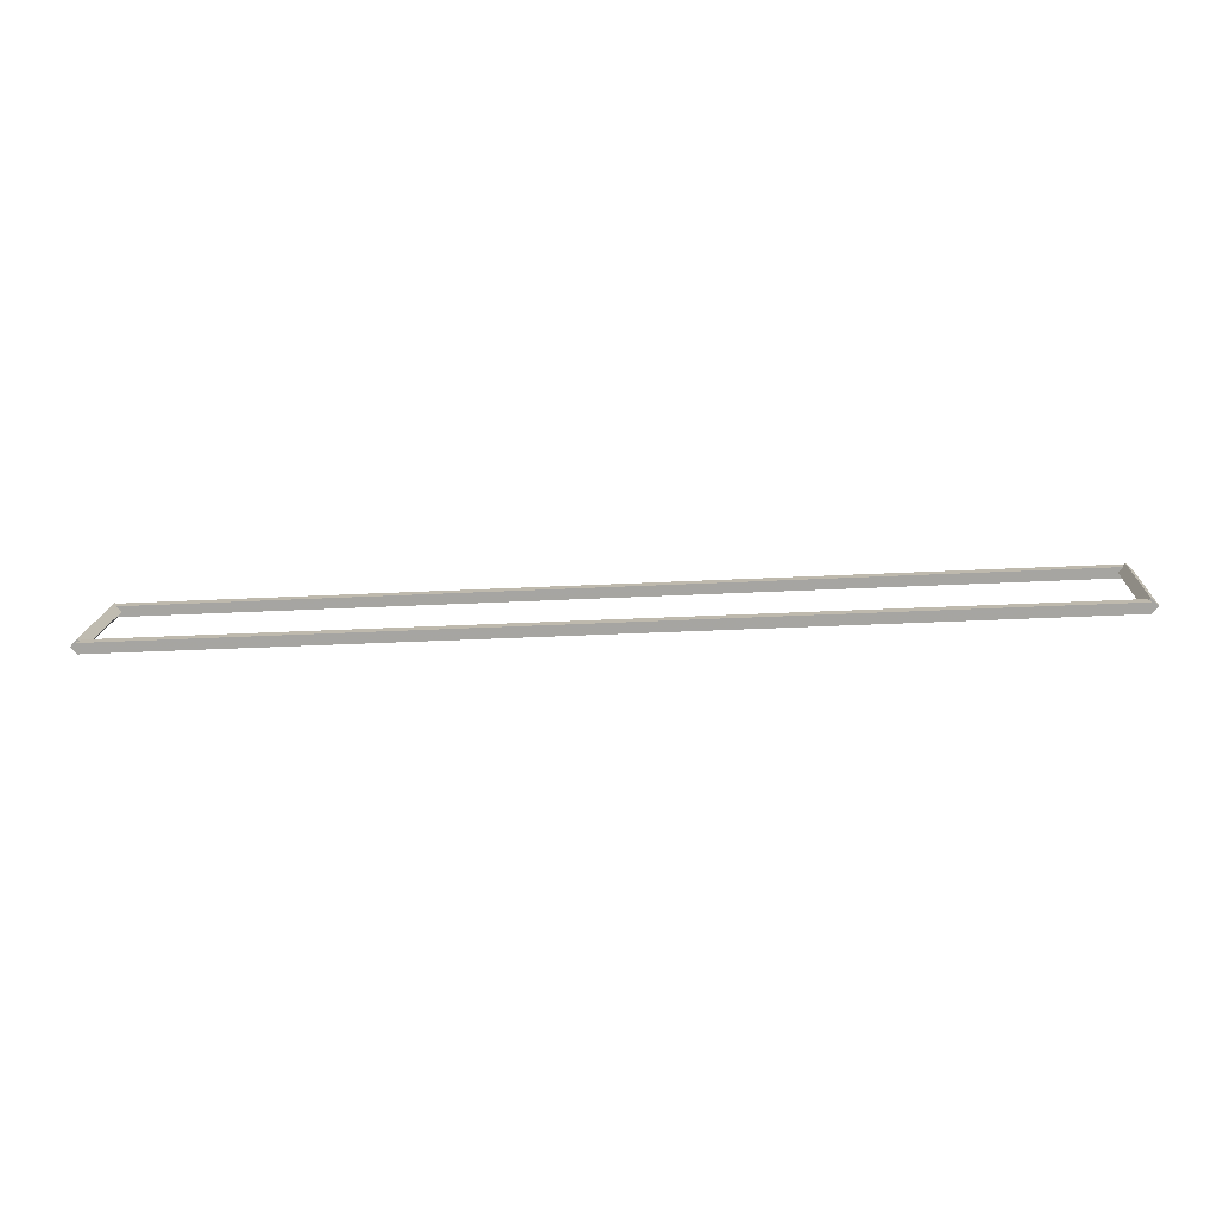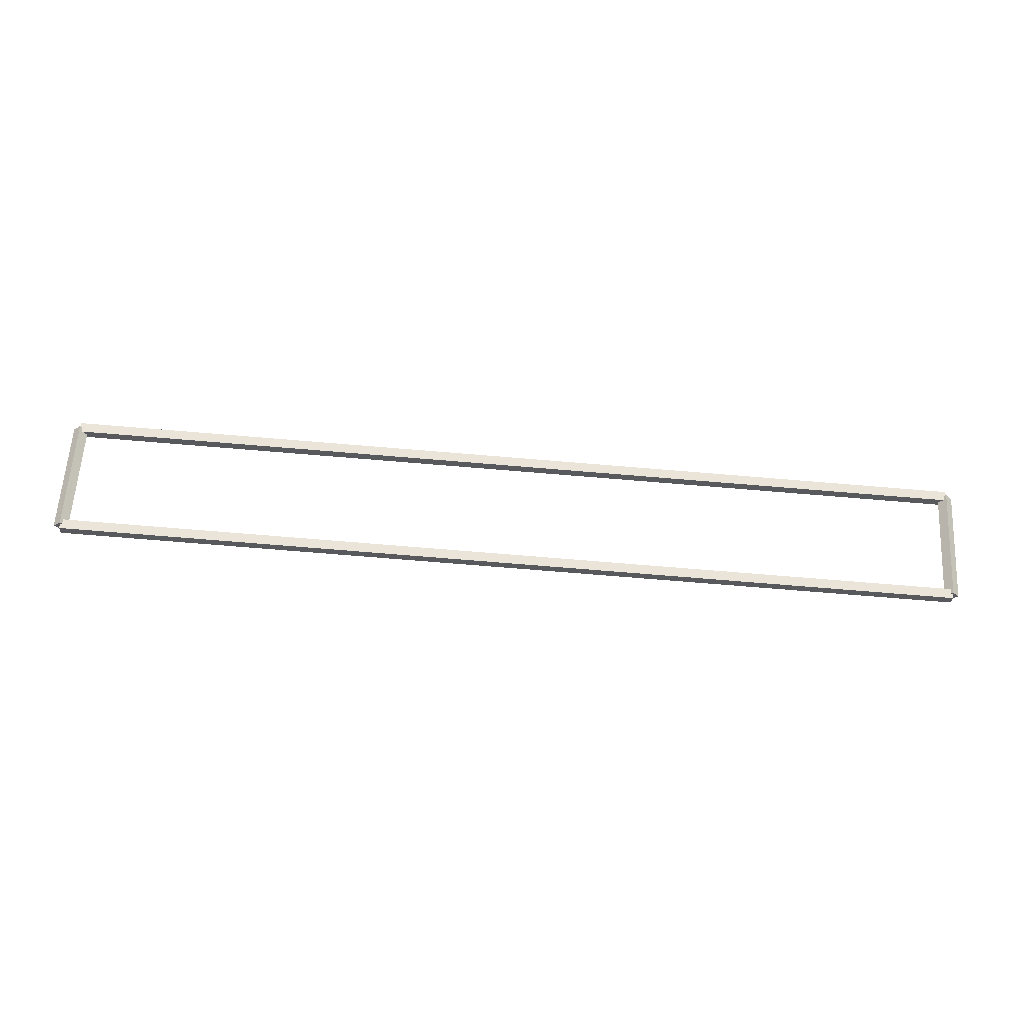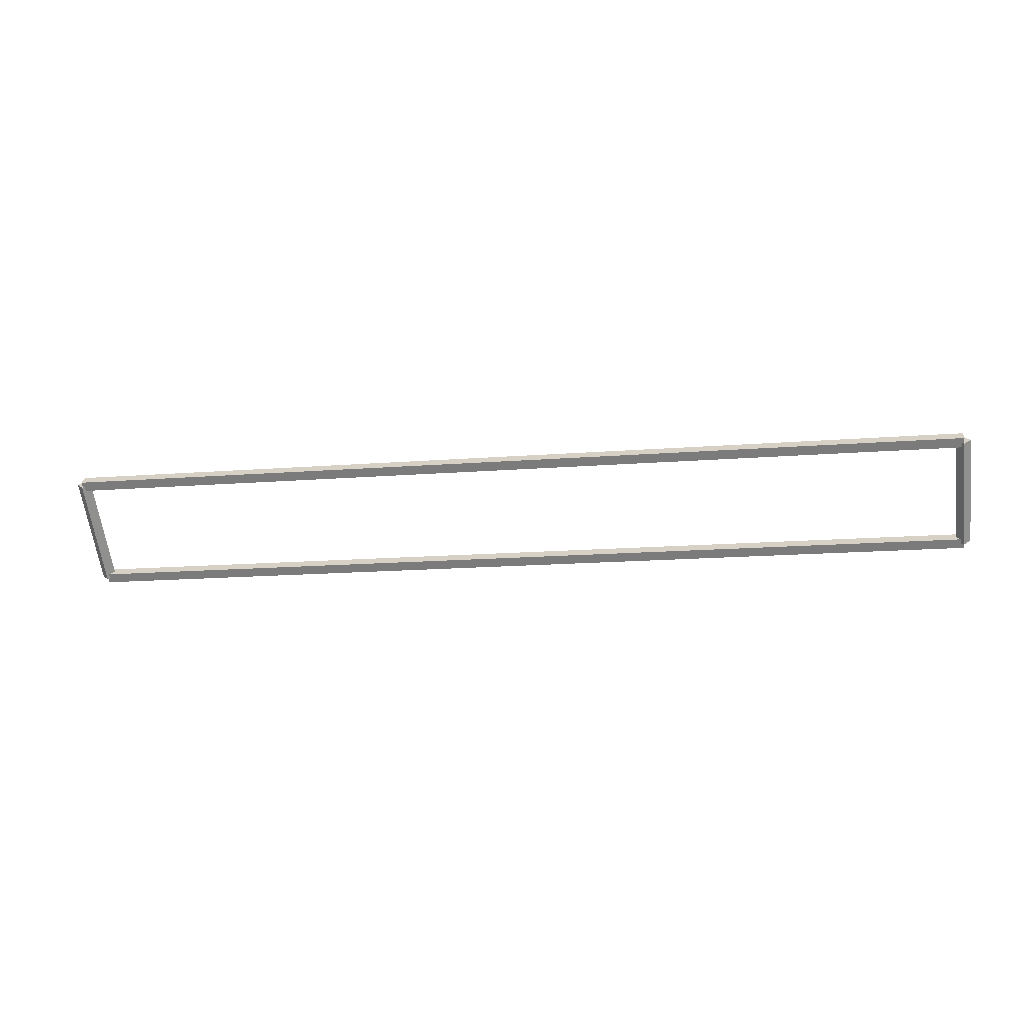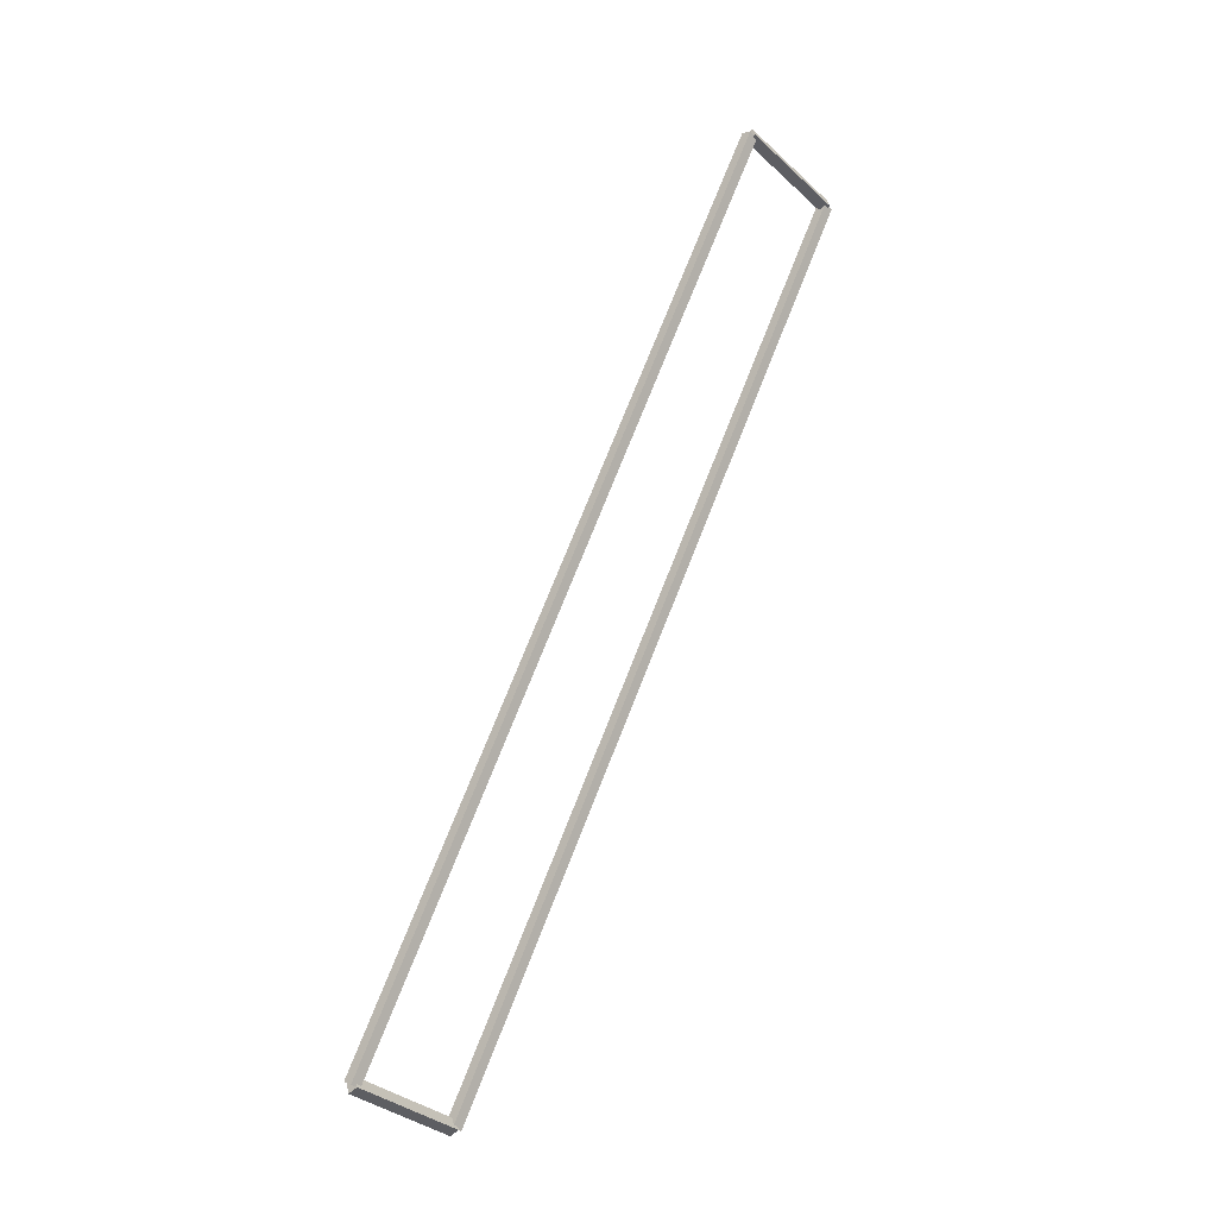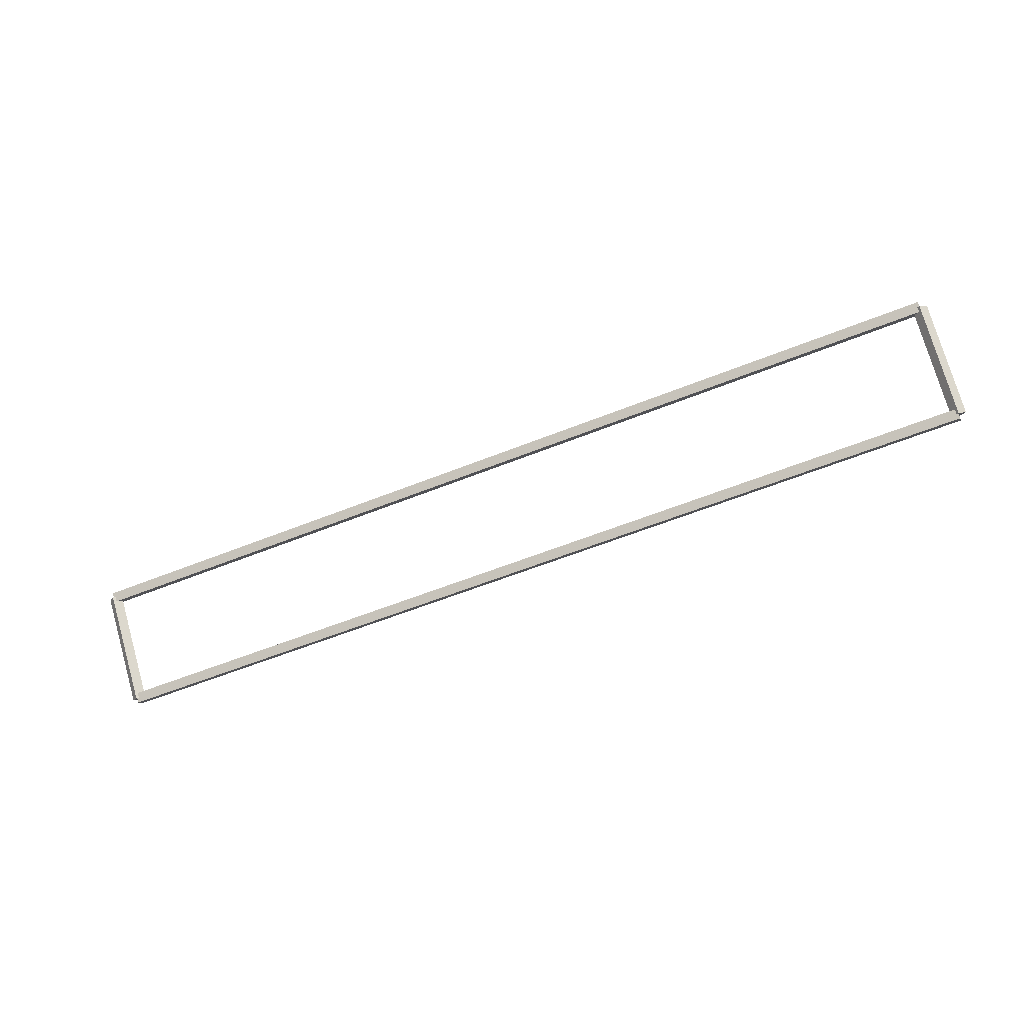
<metadata>
{"format":"obj","ext":"obj","renderer":"f3d","projection":"perspective","resolution":1024,"background":"white","views":[{"elev":-29.2,"azim":-175.5,"up":"+Y"},{"elev":-74.3,"azim":175.3,"up":"+Z"},{"elev":-15.0,"azim":10.0,"up":"+Y"},{"elev":73.6,"azim":111.5,"up":"+Y"},{"elev":-57.3,"azim":22.8,"up":"+Y"}]}
</metadata>
<code>
g layer_boundary_7_1_44
v 12.7 49.31 11.56
v 12.7 49.21 11.66
v 12.7 49.11 11.56
v 12.7 49.21 11.46
v 0 49.31 11.56
v 0 49.21 11.66
v 0 49.11 11.56
v 0 49.21 11.46
f 1 2 3 4
f 6 2 1 5
f 5 1 4 8
f 6 5 8 7
f 8 4 3 7
f 7 3 2 6
g layer_boundary_7_1_44
v 12.8 50.35 12.7
v 12.7 50.42 12.63
v 12.6 50.35 12.7
v 12.7 50.28 12.77
v 12.8 49.21 11.56
v 12.7 49.28 11.49
v 12.6 49.21 11.56
v 12.7 49.14 11.64
f 9 10 11 12
f 14 10 9 13
f 13 9 12 16
f 14 13 16 15
f 16 12 11 15
f 15 11 10 14
g layer_boundary_7_1_44
v 0 50.45 12.7
v 0 50.35 12.6
v 0 50.25 12.7
v 0 50.35 12.8
v 12.7 50.45 12.7
v 12.7 50.35 12.6
v 12.7 50.25 12.7
v 12.7 50.35 12.8
f 17 18 19 20
f 22 18 17 21
f 21 17 20 24
f 22 21 24 23
f 24 20 19 23
f 23 19 18 22
g layer_boundary_7_1_44
v 0.1 49.21 11.56
v -1.033e-14 49.14 11.64
v -0.1 49.21 11.56
v 3.109e-14 49.28 11.49
v 0.1 50.35 12.7
v -1.033e-14 50.28 12.77
v -0.1 50.35 12.7
v 3.109e-14 50.42 12.63
f 25 26 27 28
f 30 26 25 29
f 29 25 28 32
f 30 29 32 31
f 32 28 27 31
f 31 27 26 30

</code>
